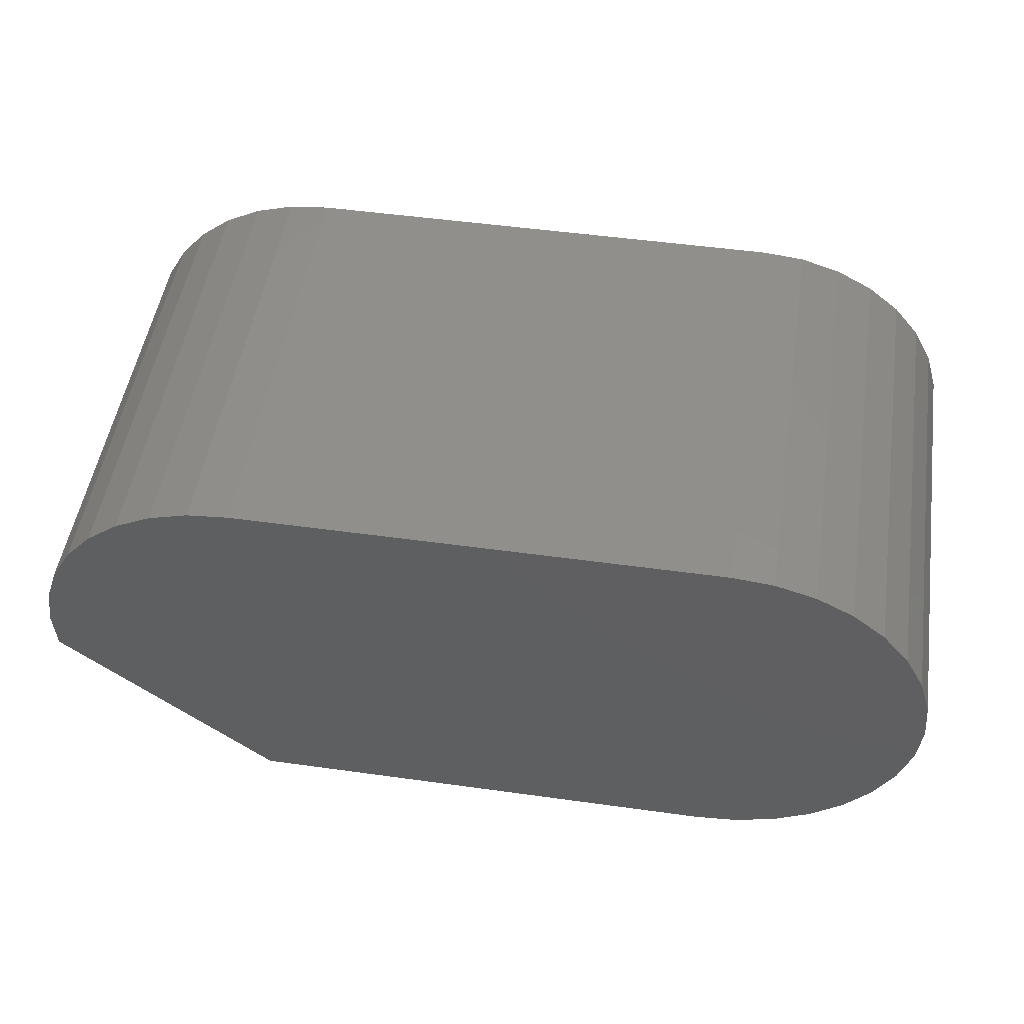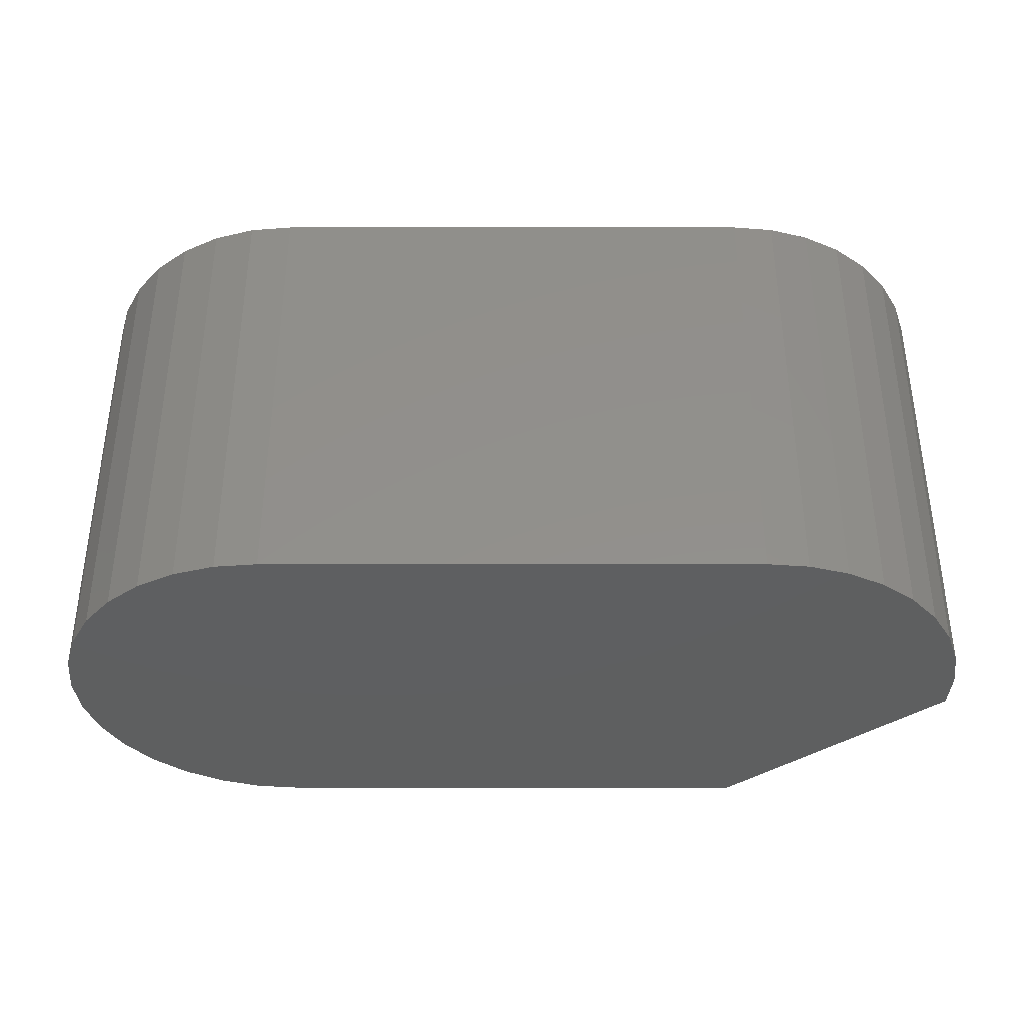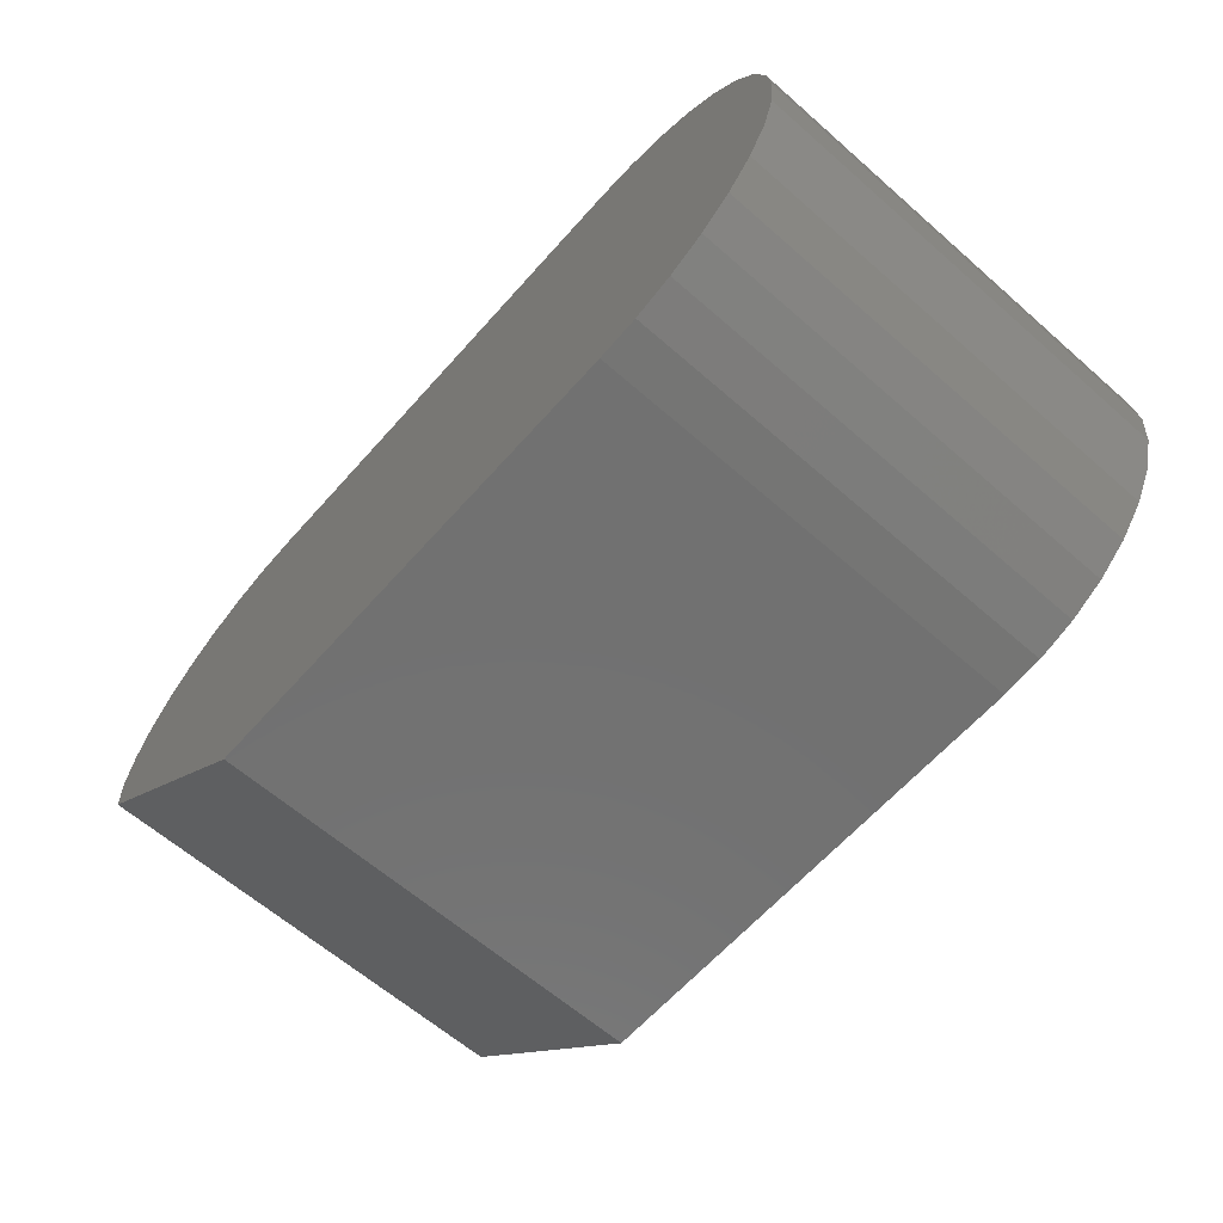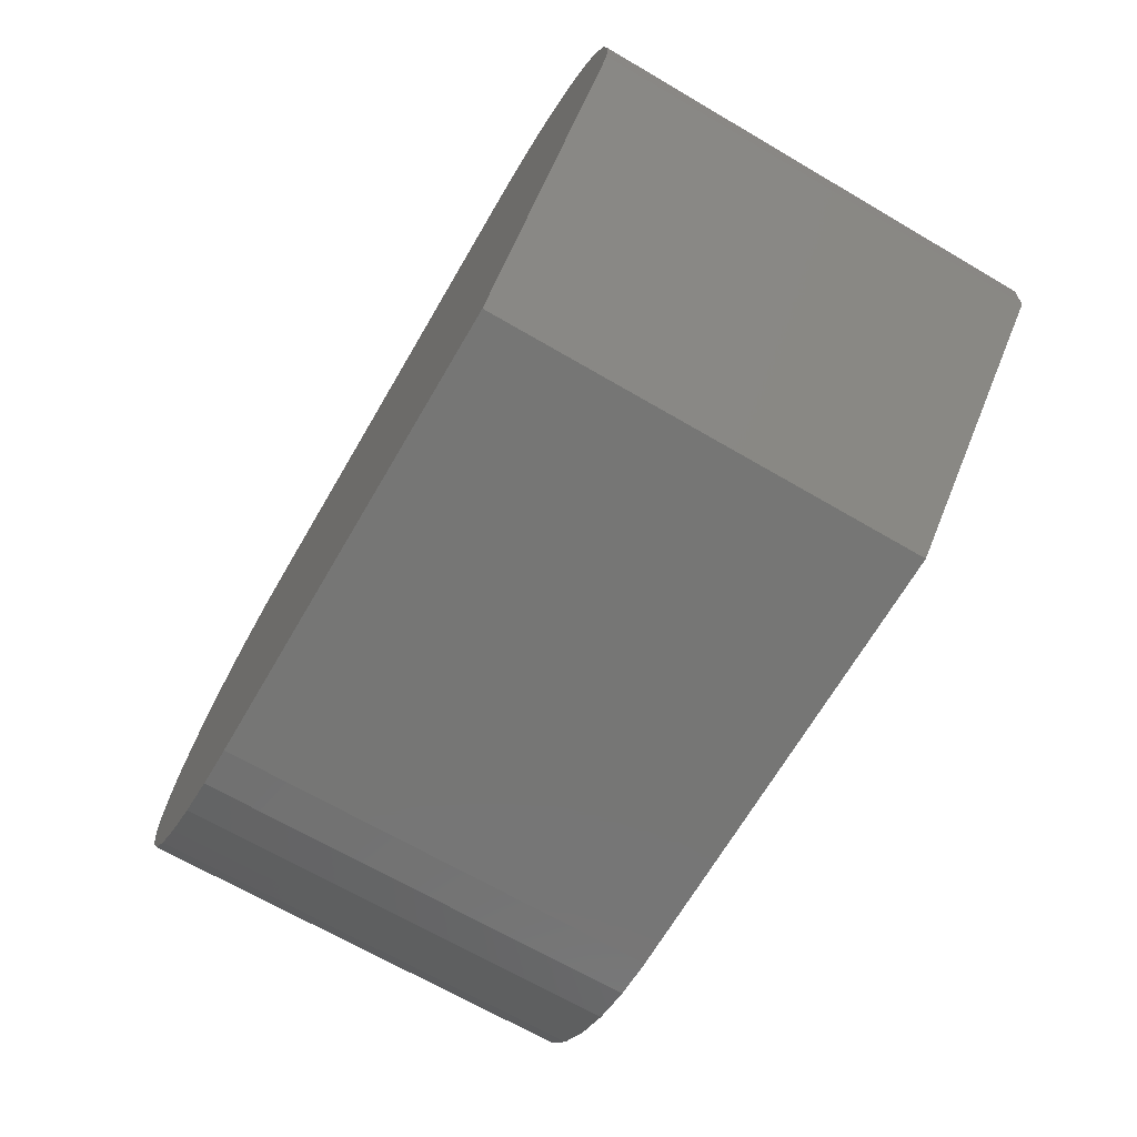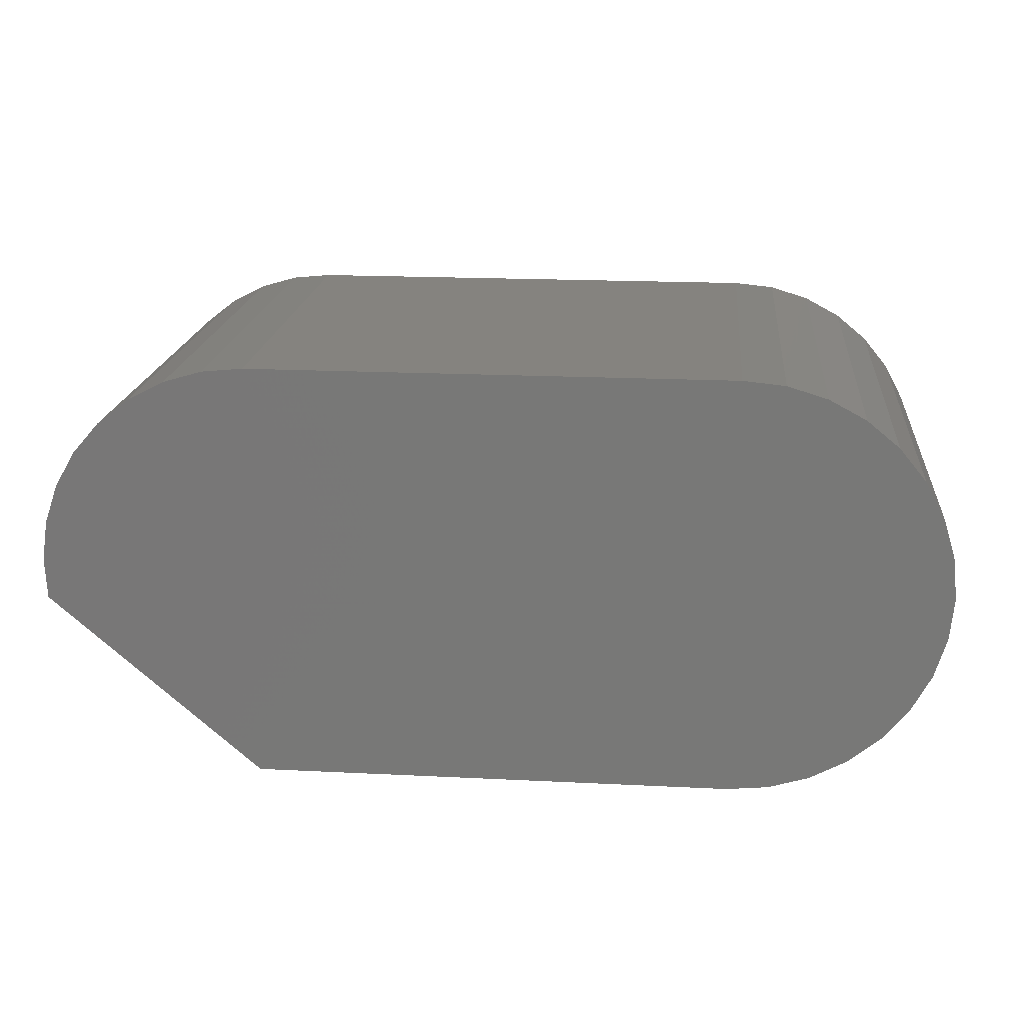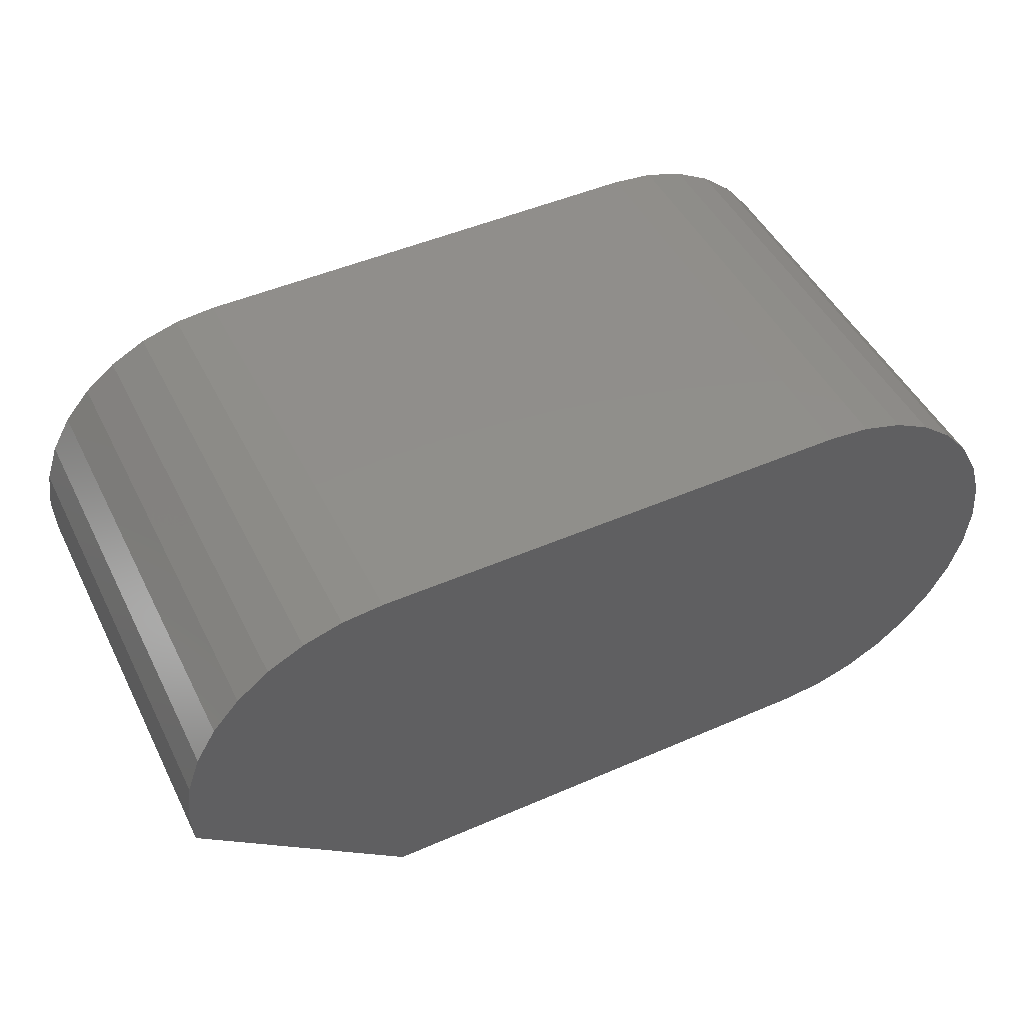
<metadata>
{"format":"stl","ext":"stl","renderer":"f3d","projection":"perspective","resolution":1024,"background":"white","views":[{"elev":50.1,"azim":8.7,"up":"+Y"},{"elev":52.7,"azim":-180.0,"up":"+Y"},{"elev":-63.0,"azim":48.5,"up":"+Y"},{"elev":-68.3,"azim":-120.3,"up":"+Y"},{"elev":18.6,"azim":5.5,"up":"+Y"},{"elev":47.9,"azim":-26.0,"up":"+Y"}]}
</metadata>
<code>
# stl→obj: 56 verts, 108 faces
v 0.3243 -0.009033 0
v 0.3243 -0.009033 0.1328
v 0.3238 0.002965 0
v 0.3238 0.002965 0.1328
v 0.3255 0.01486 0
v 0.3255 0.01486 0.1328
v 0.3294 0.02621 0
v 0.3294 0.02621 0.1328
v 0.3354 0.03661 0
v 0.3354 0.03661 0.1328
v 0.3432 0.0457 0
v 0.3432 0.0457 0.1328
v 0.3527 0.05312 0
v 0.3527 0.05312 0.1328
v 0.3634 0.05863 0
v 0.3634 0.05863 0.1328
v 0.3749 0.06202 0
v 0.3749 0.06202 0.1328
v 0.3868 0.06316 0
v 0.3868 0.06316 0.1328
v 0.5289 0.06316 0.1328
v 0.5413 0.06194 0.1328
v 0.5531 0.05835 0.1328
v 0.564 0.05251 0.1328
v 0.5736 0.04466 0.1328
v 0.3868 -0.06316 0.1328
v 0.5289 -0.06316 0.1328
v 0.5413 -0.06194 0.1328
v 0.5531 -0.05835 0.1328
v 0.564 -0.05251 0.1328
v 0.5736 -0.04466 0.1328
v 0.5815 -0.03509 0.1328
v 0.5873 -0.02417 0.1328
v 0.5909 -0.01232 0.1328
v 0.5921 -1.547e-17 0.1328
v 0.5909 0.01232 0.1328
v 0.5873 0.02417 0.1328
v 0.5815 0.03509 0.1328
v 0.5413 0.06194 0
v 0.5289 0.06316 0
v 0.5531 0.05835 0
v 0.564 0.05251 0
v 0.5736 0.04466 0
v 0.5413 -0.06194 0
v 0.5289 -0.06316 0
v 0.3868 -0.06316 0
v 0.5921 -1.547e-17 0
v 0.5909 -0.01232 0
v 0.5873 -0.02417 0
v 0.5815 -0.03509 0
v 0.5736 -0.04466 0
v 0.564 -0.05251 0
v 0.5531 -0.05835 0
v 0.5815 0.03509 0
v 0.5873 0.02417 0
v 0.5909 0.01232 0
f 1 2 3
f 3 2 4
f 3 4 5
f 5 4 6
f 5 6 7
f 7 6 8
f 7 8 9
f 9 8 10
f 9 10 11
f 11 10 12
f 11 12 13
f 13 12 14
f 13 14 15
f 15 14 16
f 15 16 17
f 17 16 18
f 17 18 19
f 19 18 20
f 21 18 22
f 21 20 18
f 22 18 16
f 22 16 23
f 23 16 14
f 23 14 24
f 24 14 12
f 24 12 25
f 25 12 10
f 26 27 28
f 2 26 28
f 2 28 29
f 2 29 30
f 2 30 31
f 2 31 32
f 2 32 33
f 2 33 34
f 2 34 35
f 2 35 4
f 4 35 6
f 6 35 36
f 6 36 8
f 8 36 37
f 8 37 10
f 10 37 38
f 10 38 25
f 39 17 40
f 17 19 40
f 15 17 39
f 41 15 39
f 13 15 41
f 42 13 41
f 11 13 42
f 43 11 42
f 9 11 43
f 44 45 46
f 1 3 47
f 1 47 48
f 1 48 49
f 1 49 50
f 1 50 51
f 1 51 52
f 1 52 53
f 1 53 44
f 1 44 46
f 43 54 9
f 9 54 55
f 9 55 7
f 7 55 56
f 7 56 5
f 5 56 47
f 5 47 3
f 26 46 27
f 27 46 45
f 2 1 26
f 26 1 46
f 21 40 20
f 20 40 19
f 40 21 39
f 39 21 22
f 39 22 41
f 41 22 23
f 41 23 42
f 42 23 24
f 42 24 43
f 43 24 25
f 43 25 54
f 54 25 38
f 54 38 55
f 55 38 37
f 55 37 56
f 56 37 36
f 56 36 47
f 47 36 35
f 47 35 48
f 48 35 34
f 48 34 49
f 49 34 33
f 49 33 50
f 50 33 32
f 50 32 51
f 51 32 31
f 51 31 52
f 52 31 30
f 52 30 53
f 53 30 29
f 53 29 44
f 44 29 28
f 44 28 45
f 45 28 27

</code>
